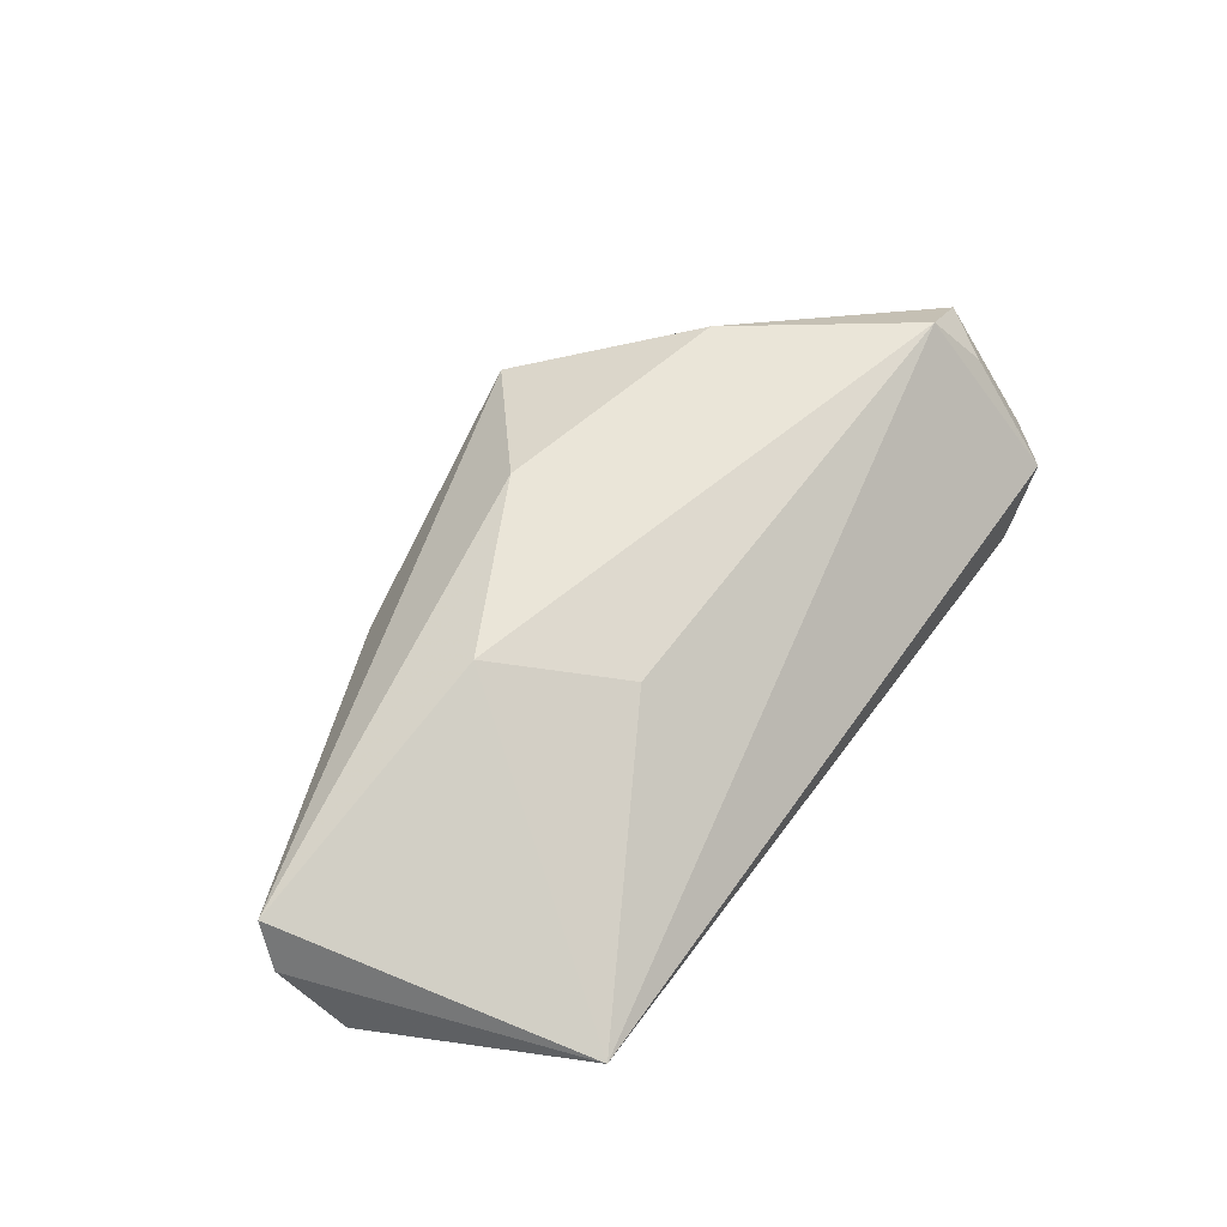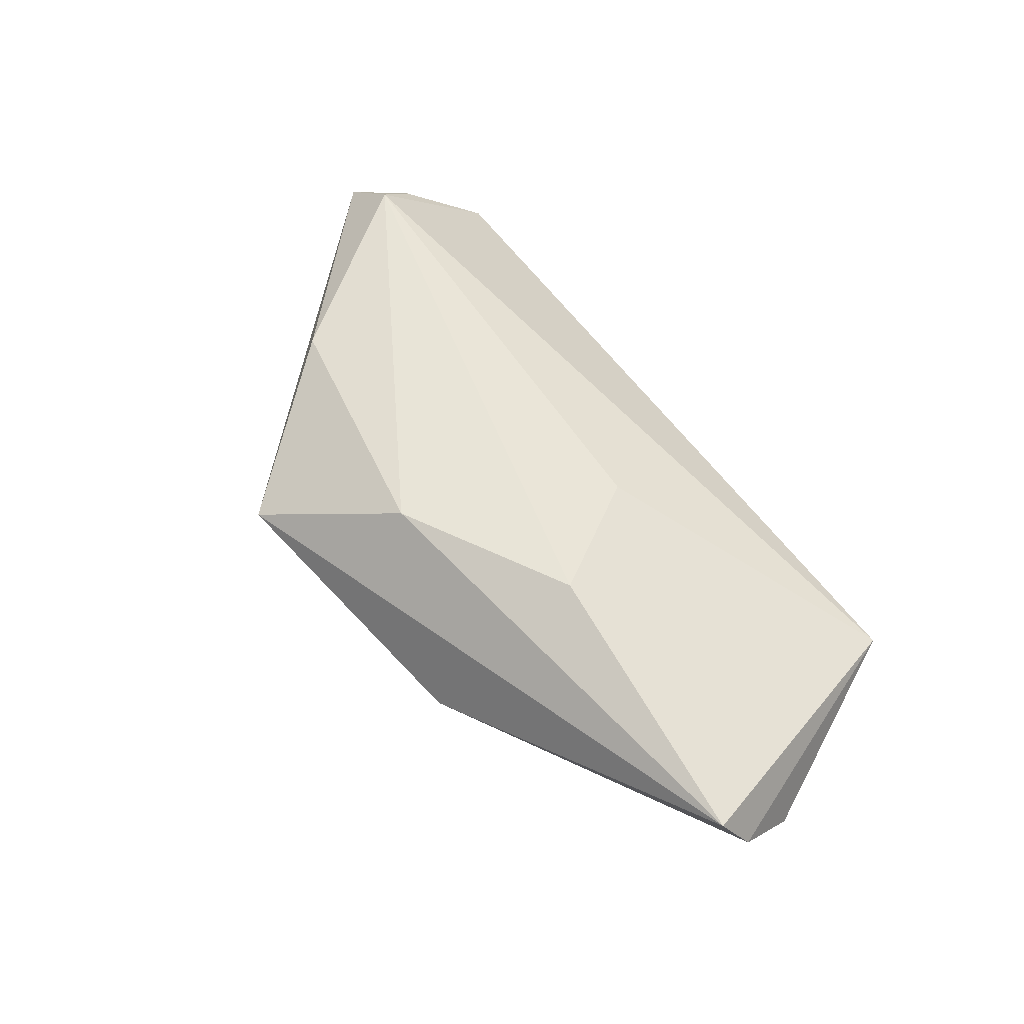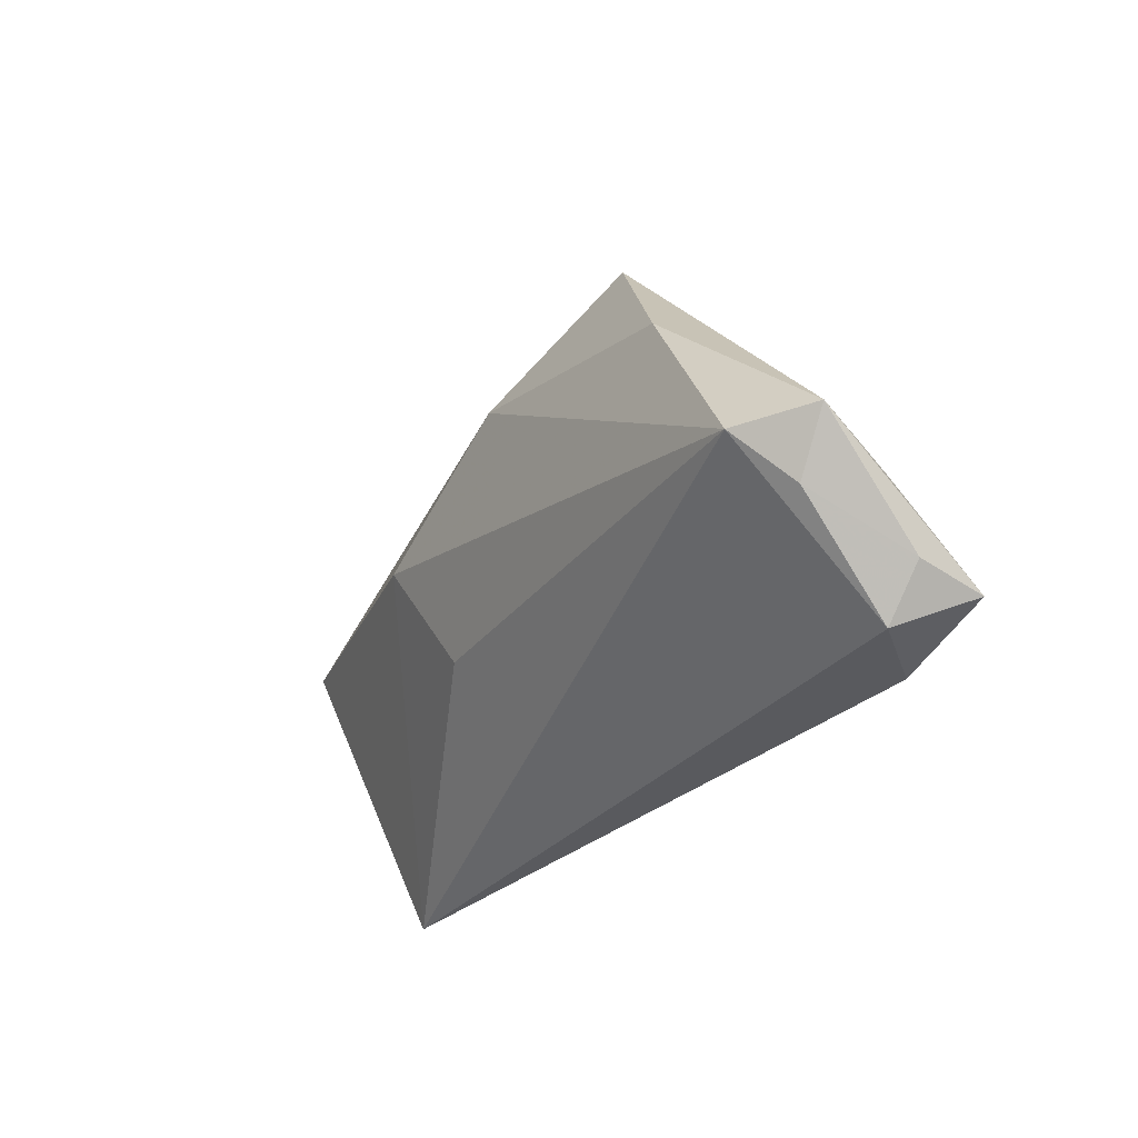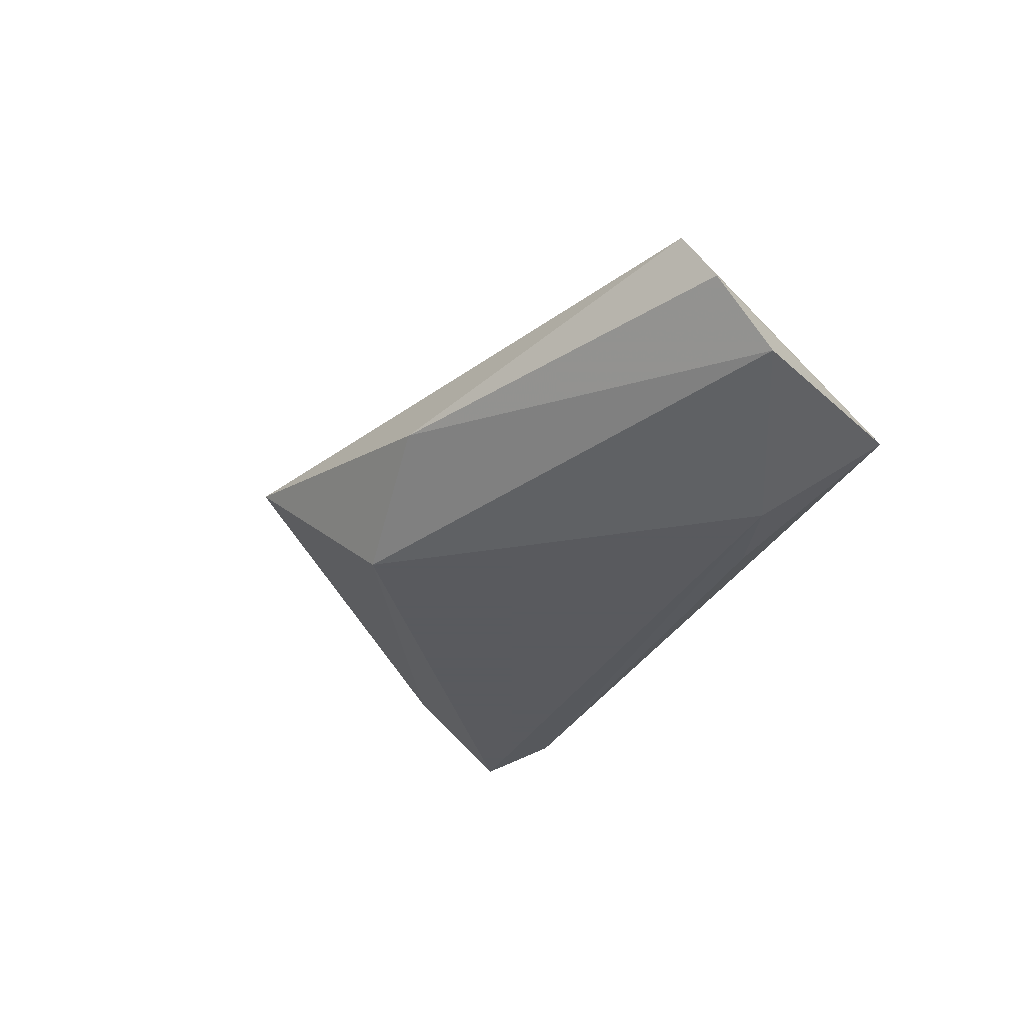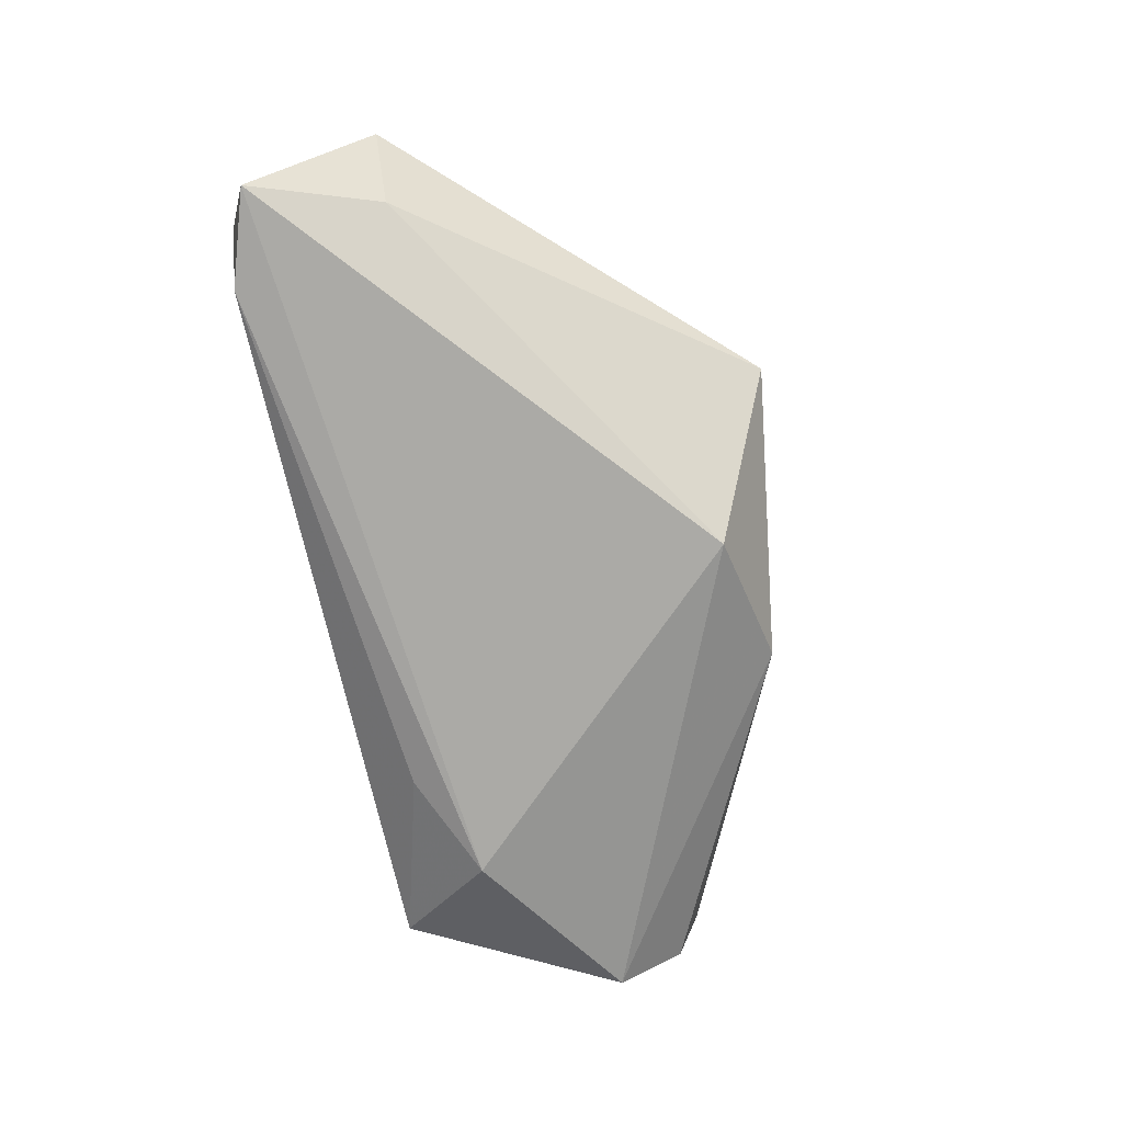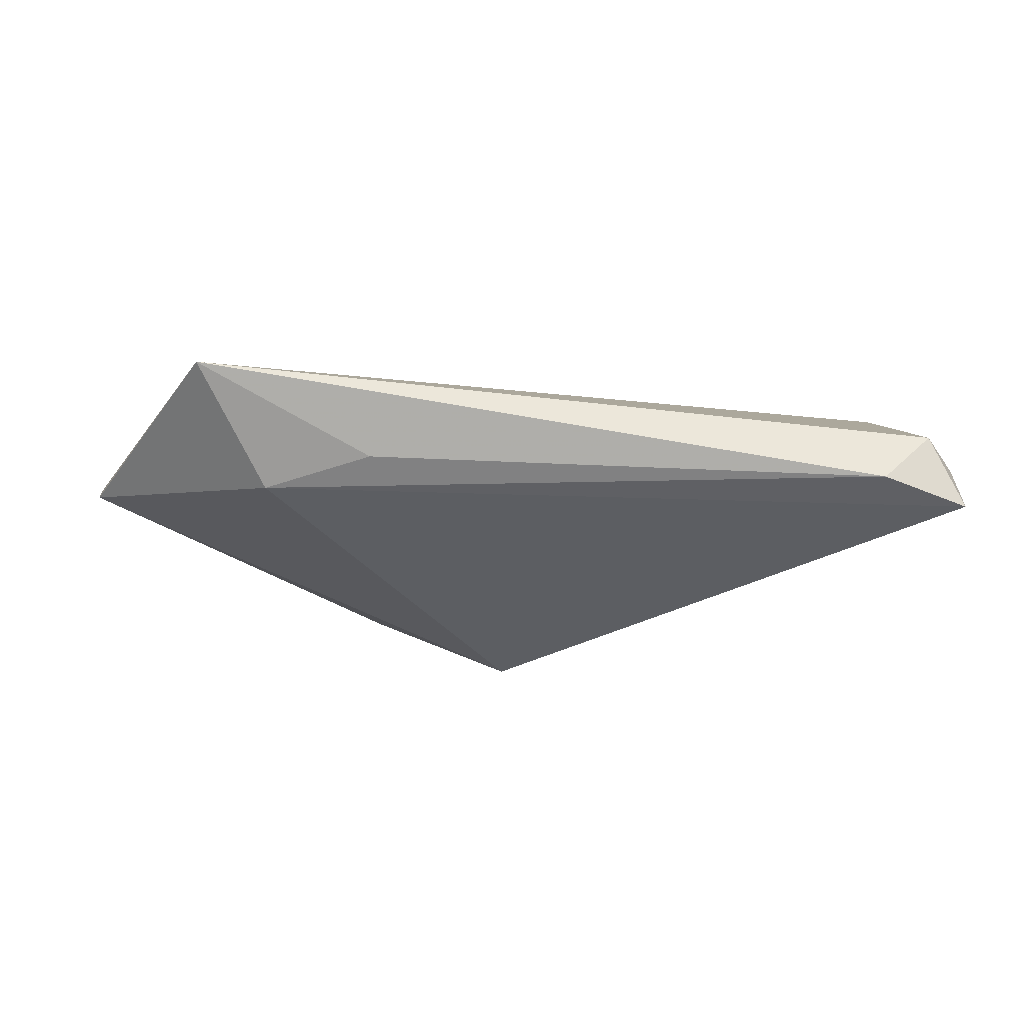
<metadata>
{"format":"obj","ext":"obj","renderer":"f3d","projection":"perspective","resolution":1024,"background":"white","views":[{"elev":61.0,"azim":-54.8,"up":"+Z"},{"elev":60.0,"azim":-125.7,"up":"+Z"},{"elev":-29.6,"azim":59.4,"up":"+Y"},{"elev":-31.2,"azim":-118.7,"up":"+Z"},{"elev":-75.8,"azim":102.2,"up":"+Z"},{"elev":-38.1,"azim":-7.9,"up":"+Z"}]}
</metadata>
<code>
v -0.05817 -0.0001587 -0.00521
v 0.05554 -0.007548 0.007402
v -0.057 0.01104 0.008105
v 0.04776 -0.007005 -0.005707
v 0.04178 -0.0263 -0.0115
v -0.03593 -0.01388 -0.01204
v -0.02318 -0.01989 -0.01033
v 0.05342 -0.02021 -0.004466
v 0.04864 -0.02585 -0.003894
v -0.01829 0.02787 -0.00288
v -0.02149 0.008648 0.01497
v 0.0167 0.03388 0.00508
v -0.01159 -0.006888 0.01129
v -0.0592 0.007935 0.002079
v 0.05352 -0.0224 -0.01204
v 0.0007393 0.02012 0.01401
v -0.0005227 0.02426 -0.01204
v 0.03293 0.01387 0.0117
v 0.0507 -0.01421 0.007089
v -0.04562 -0.0263 -0.002895
v 0.04783 -0.00857 0.01353
f 1 6 20
f 6 15 5
f 2 15 4
f 20 21 13
f 9 5 15
f 9 21 20
f 20 5 9
f 20 6 7
f 7 5 20
f 6 5 7
f 18 21 2
f 18 16 21
f 11 16 3
f 11 3 20
f 20 13 11
f 11 13 21
f 21 16 11
f 20 3 14
f 14 1 20
f 8 15 2
f 8 9 15
f 2 21 19
f 21 9 19
f 19 8 2
f 9 8 19
f 6 1 17
f 17 4 15
f 17 15 6
f 4 17 12
f 2 4 12
f 12 18 2
f 16 18 12
f 3 16 12
f 1 14 10
f 10 17 1
f 10 14 3
f 3 12 10
f 10 12 17

</code>
